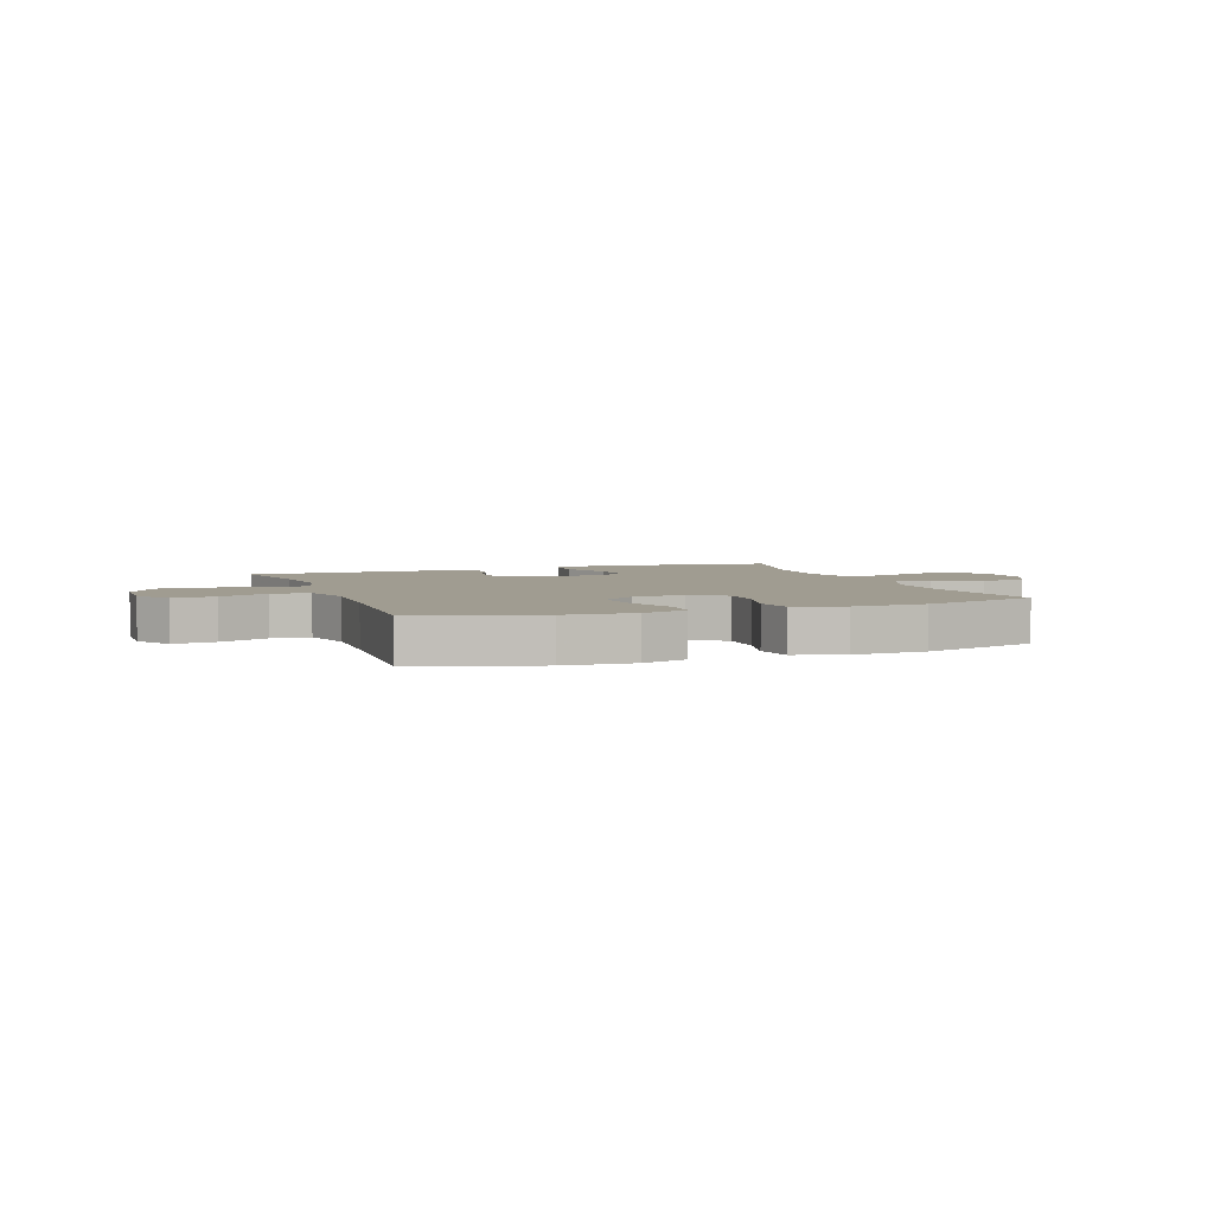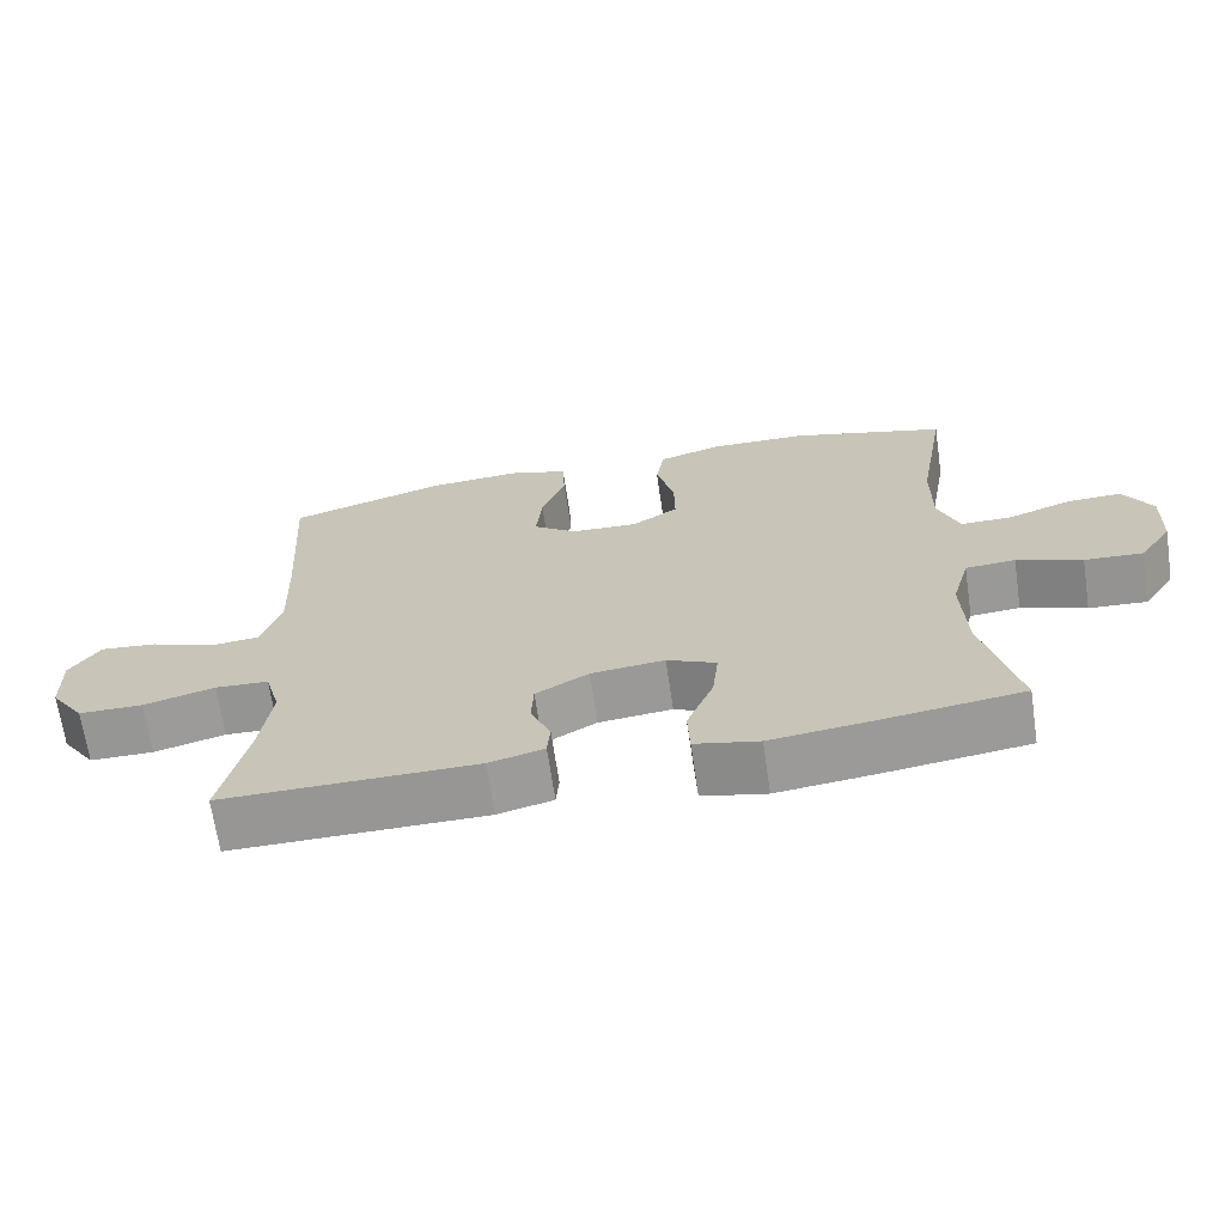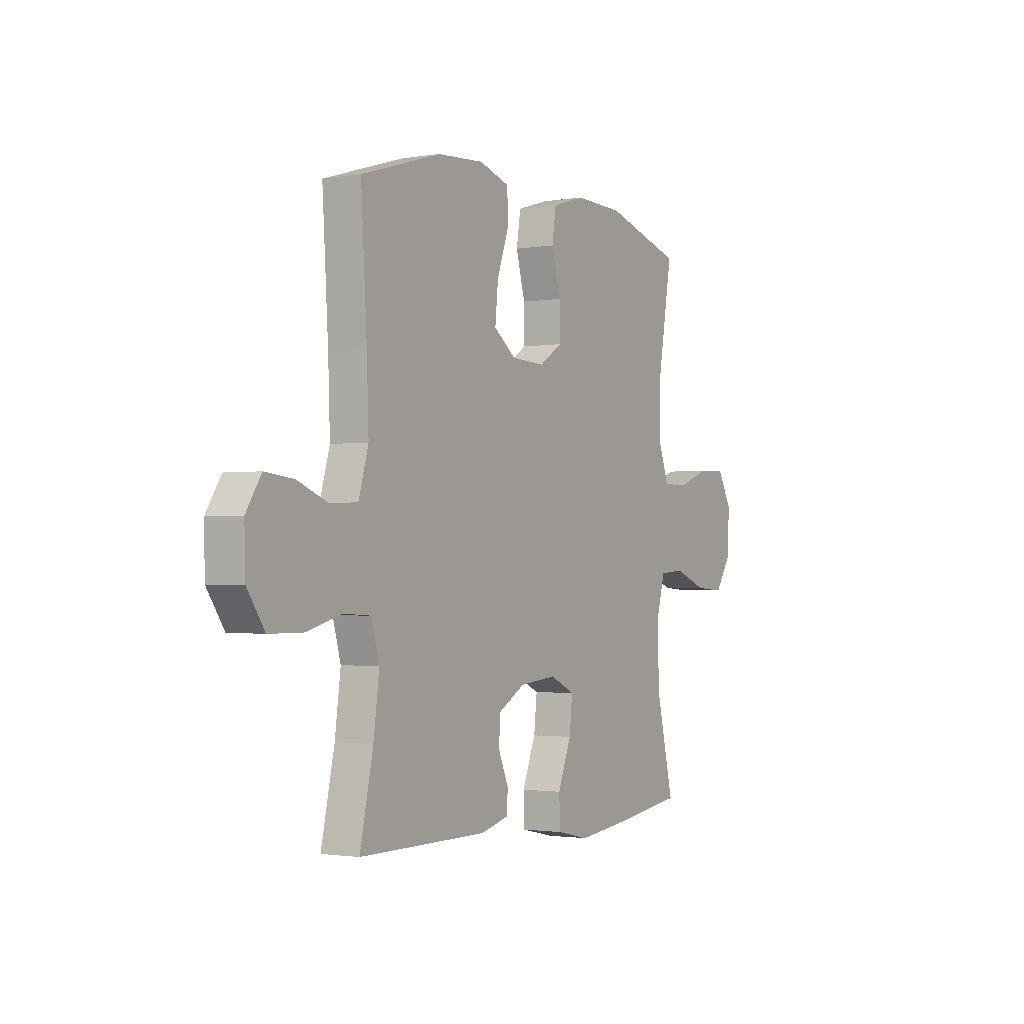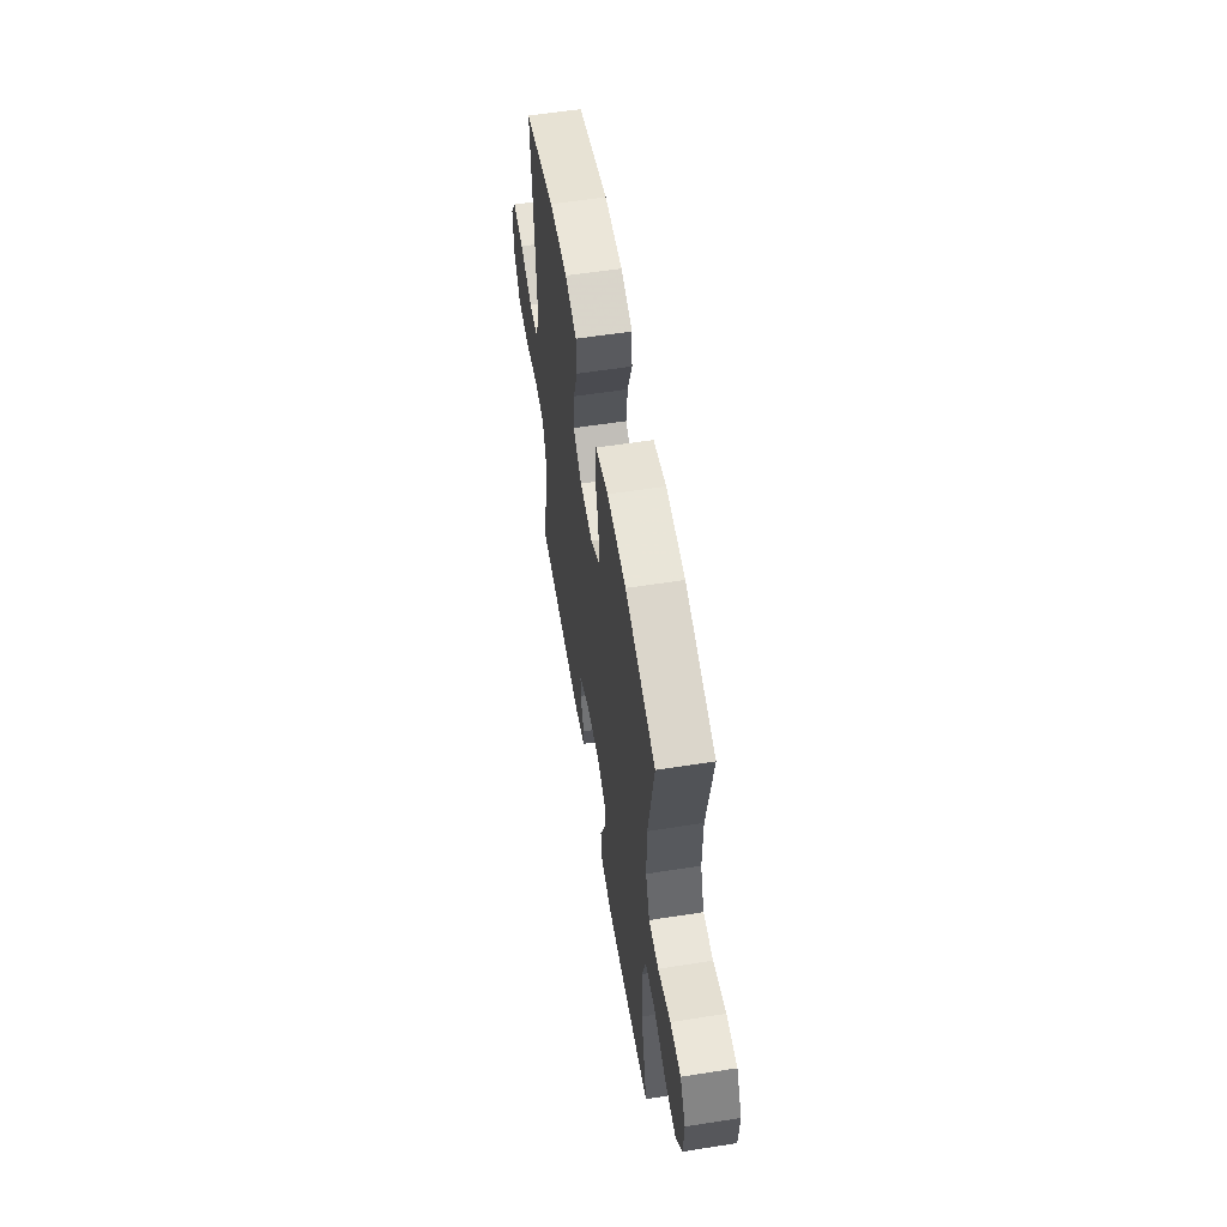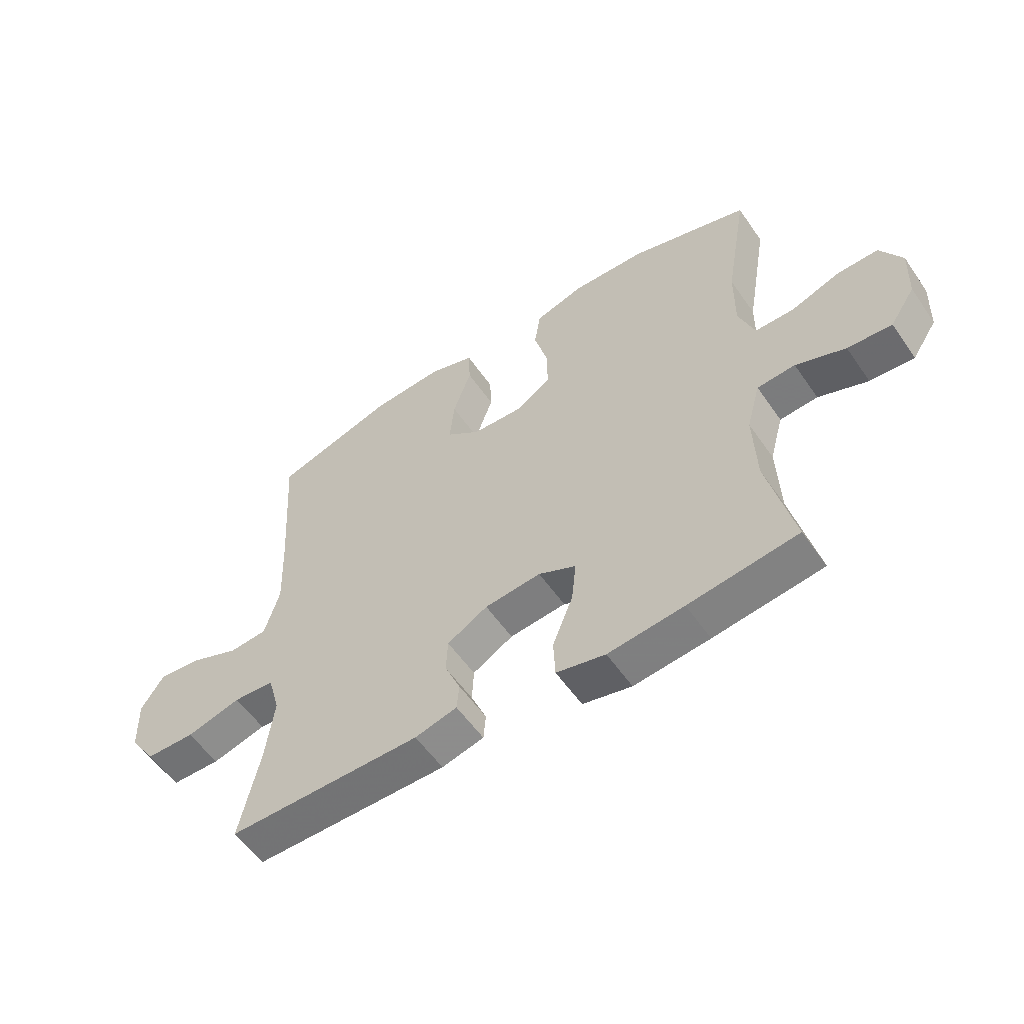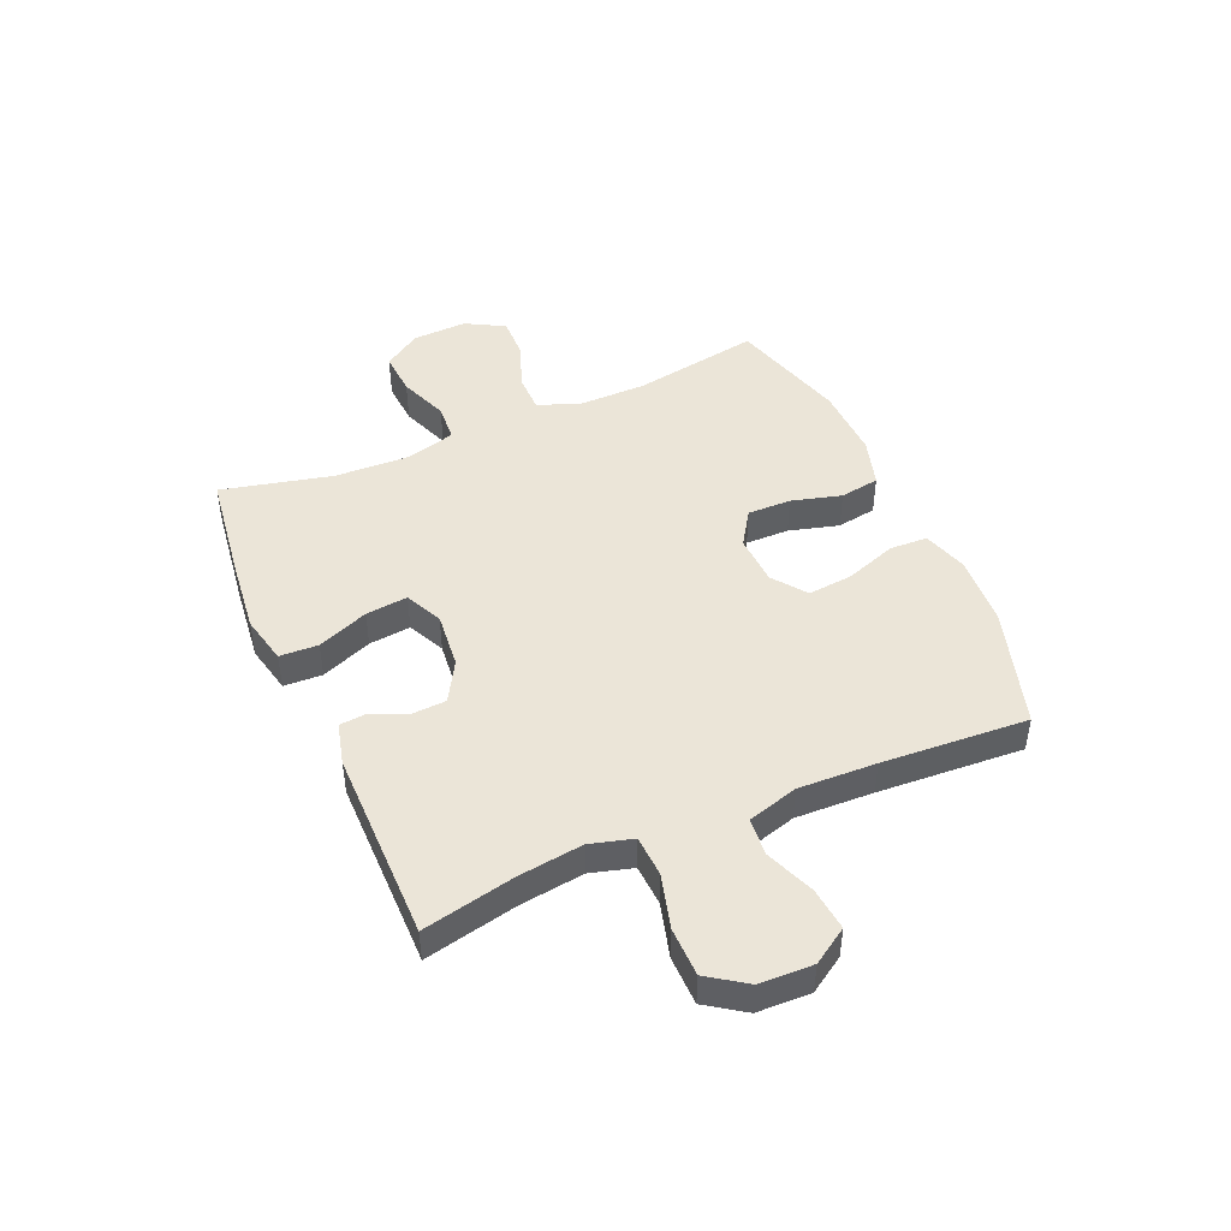
<metadata>
{"format":"obj","ext":"obj","renderer":"f3d","projection":"perspective","resolution":1024,"background":"white","views":[{"elev":4.3,"azim":-20.2,"up":"+Y"},{"elev":-67.9,"azim":8.4,"up":"+Z"},{"elev":-1.7,"azim":-59.0,"up":"+Z"},{"elev":58.1,"azim":80.8,"up":"+Z"},{"elev":-55.9,"azim":34.2,"up":"+Z"},{"elev":46.0,"azim":-113.5,"up":"+Y"}]}
</metadata>
<code>
v -0.5 0.07 -0.5
v -0.465 0.07 -0.338
v -0.45 0.07 -0.224
v -0.471 0.07 -0.149
v -0.543 0.07 -0.145
v -0.639 0.07 -0.171
v -0.725 0.07 -0.17
v -0.771 0.07 -0.103
v -0.774 0.07 -0.009
v -0.734 0.07 0.053
v -0.658 0.07 0.045
v -0.572 0.07 0.011
v -0.505 0.07 0.017
v -0.479 0.07 0.106
v -0.484 0.07 0.243
v -0.5 0.07 0.5
v -0.288 0.07 0.565
v -0.164 0.07 0.573
v -0.084 0.07 0.548
v -0.081 0.07 0.481
v -0.113 0.07 0.391
v -0.121 0.07 0.311
v -0.062 0.07 0.267
v 0.027 0.07 0.263
v 0.089 0.07 0.303
v 0.088 0.07 0.38
v 0.064 0.07 0.468
v 0.075 0.07 0.538
v 0.162 0.07 0.564
v 0.292 0.07 0.56
v 0.5 0.07 0.5
v 0.461 0.07 0.274
v 0.46 0.07 0.156
v 0.488 0.07 0.08
v 0.556 0.07 0.08
v 0.642 0.07 0.111
v 0.715 0.07 0.113
v 0.753 0.07 0.045
v 0.749 0.07 -0.052
v 0.705 0.07 -0.118
v 0.627 0.07 -0.113
v 0.54 0.07 -0.08
v 0.473 0.07 -0.085
v 0.449 0.07 -0.172
v 0.454 0.07 -0.305
v 0.5 0.07 -0.5
v 0.308 0.07 -0.526
v 0.175 0.07 -0.541
v 0.089 0.07 -0.522
v 0.086 0.07 -0.454
v 0.122 0.07 -0.364
v 0.13 0.07 -0.29
v 0.064 0.07 -0.259
v -0.035 0.07 -0.269
v -0.106 0.07 -0.31
v -0.109 0.07 -0.37
v -0.082 0.07 -0.433
v -0.086 0.07 -0.48
v -0.16 0.07 -0.499
v -0.5 0 -0.5
v -0.465 0 -0.338
v -0.45 0 -0.224
v -0.471 0 -0.149
v -0.543 0 -0.145
v -0.639 0 -0.171
v -0.725 0 -0.17
v -0.771 0 -0.103
v -0.774 0 -0.009
v -0.734 0 0.053
v -0.658 0 0.045
v -0.572 0 0.011
v -0.505 0 0.017
v -0.479 0 0.106
v -0.484 0 0.243
v -0.5 0 0.5
v -0.288 0 0.565
v -0.164 0 0.573
v -0.084 0 0.548
v -0.081 0 0.481
v -0.113 0 0.391
v -0.121 0 0.311
v -0.062 0 0.267
v 0.027 0 0.263
v 0.089 0 0.303
v 0.088 0 0.38
v 0.064 0 0.468
v 0.075 0 0.538
v 0.162 0 0.564
v 0.292 0 0.56
v 0.5 0 0.5
v 0.461 0 0.274
v 0.46 0 0.156
v 0.488 0 0.08
v 0.556 0 0.08
v 0.642 0 0.111
v 0.715 0 0.113
v 0.753 0 0.045
v 0.749 0 -0.052
v 0.705 0 -0.118
v 0.627 0 -0.113
v 0.54 0 -0.08
v 0.473 0 -0.085
v 0.449 0 -0.172
v 0.454 0 -0.305
v 0.5 0 -0.5
v 0.308 0 -0.526
v 0.175 0 -0.541
v 0.089 0 -0.522
v 0.086 0 -0.454
v 0.122 0 -0.364
v 0.13 0 -0.29
v 0.064 0 -0.259
v -0.035 0 -0.269
v -0.106 0 -0.31
v -0.109 0 -0.37
v -0.082 0 -0.433
v -0.086 0 -0.48
v -0.16 0 -0.499
f 59 1 2
f 58 59 2
f 57 58 2
f 56 57 2
f 55 56 2 3
f 54 55 3 4
f 53 54 4
f 49 50 51
f 48 49 51
f 47 48 51
f 46 47 51
f 45 46 51
f 44 45 51 52
f 43 44 52 53
f 40 41 42
f 39 40 42
f 38 39 42
f 37 38 42
f 36 37 42
f 35 36 42
f 34 35 42 43
f 43 53 4
f 34 43 4
f 33 34 4
f 30 31 32
f 29 30 32
f 28 29 32
f 27 28 32
f 26 27 32
f 25 26 32 33
f 19 20 21
f 18 19 21
f 17 18 21
f 16 17 21
f 15 16 21
f 14 15 21 22
f 13 14 22 23
f 10 11 12
f 9 10 12
f 8 9 12
f 7 8 12
f 6 7 12
f 5 6 12
f 5 12 13
f 33 4 5
f 25 33 5
f 24 25 5
f 5 13 23 24
f 61 60 118
f 61 118 117
f 61 117 116
f 61 116 115
f 62 61 115 114
f 63 62 114 113
f 63 113 112
f 110 109 108
f 110 108 107
f 110 107 106
f 110 106 105
f 110 105 104
f 111 110 104 103
f 112 111 103 102
f 101 100 99
f 101 99 98
f 101 98 97
f 101 97 96
f 101 96 95
f 101 95 94
f 102 101 94 93
f 63 112 102
f 63 102 93
f 63 93 92
f 91 90 89
f 91 89 88
f 91 88 87
f 91 87 86
f 91 86 85
f 92 91 85 84
f 80 79 78
f 80 78 77
f 80 77 76
f 80 76 75
f 80 75 74
f 81 80 74 73
f 82 81 73 72
f 71 70 69
f 71 69 68
f 71 68 67
f 71 67 66
f 71 66 65
f 71 65 64
f 72 71 64
f 64 63 92
f 64 92 84
f 64 84 83
f 83 82 72 64
f 1 60 61 2
f 2 61 62 3
f 3 62 63 4
f 4 63 64 5
f 5 64 65 6
f 6 65 66 7
f 7 66 67 8
f 8 67 68 9
f 9 68 69 10
f 10 69 70 11
f 11 70 71 12
f 12 71 72 13
f 13 72 73 14
f 14 73 74 15
f 15 74 75 16
f 16 75 76 17
f 17 76 77 18
f 18 77 78 19
f 19 78 79 20
f 20 79 80 21
f 21 80 81 22
f 22 81 82 23
f 23 82 83 24
f 24 83 84 25
f 25 84 85 26
f 26 85 86 27
f 27 86 87 28
f 28 87 88 29
f 29 88 89 30
f 30 89 90 31
f 31 90 91 32
f 32 91 92 33
f 33 92 93 34
f 34 93 94 35
f 35 94 95 36
f 36 95 96 37
f 37 96 97 38
f 38 97 98 39
f 39 98 99 40
f 40 99 100 41
f 41 100 101 42
f 42 101 102 43
f 43 102 103 44
f 44 103 104 45
f 45 104 105 46
f 46 105 106 47
f 47 106 107 48
f 48 107 108 49
f 49 108 109 50
f 50 109 110 51
f 51 110 111 52
f 52 111 112 53
f 53 112 113 54
f 54 113 114 55
f 55 114 115 56
f 56 115 116 57
f 57 116 117 58
f 58 117 118 59
f 59 118 60 1

</code>
